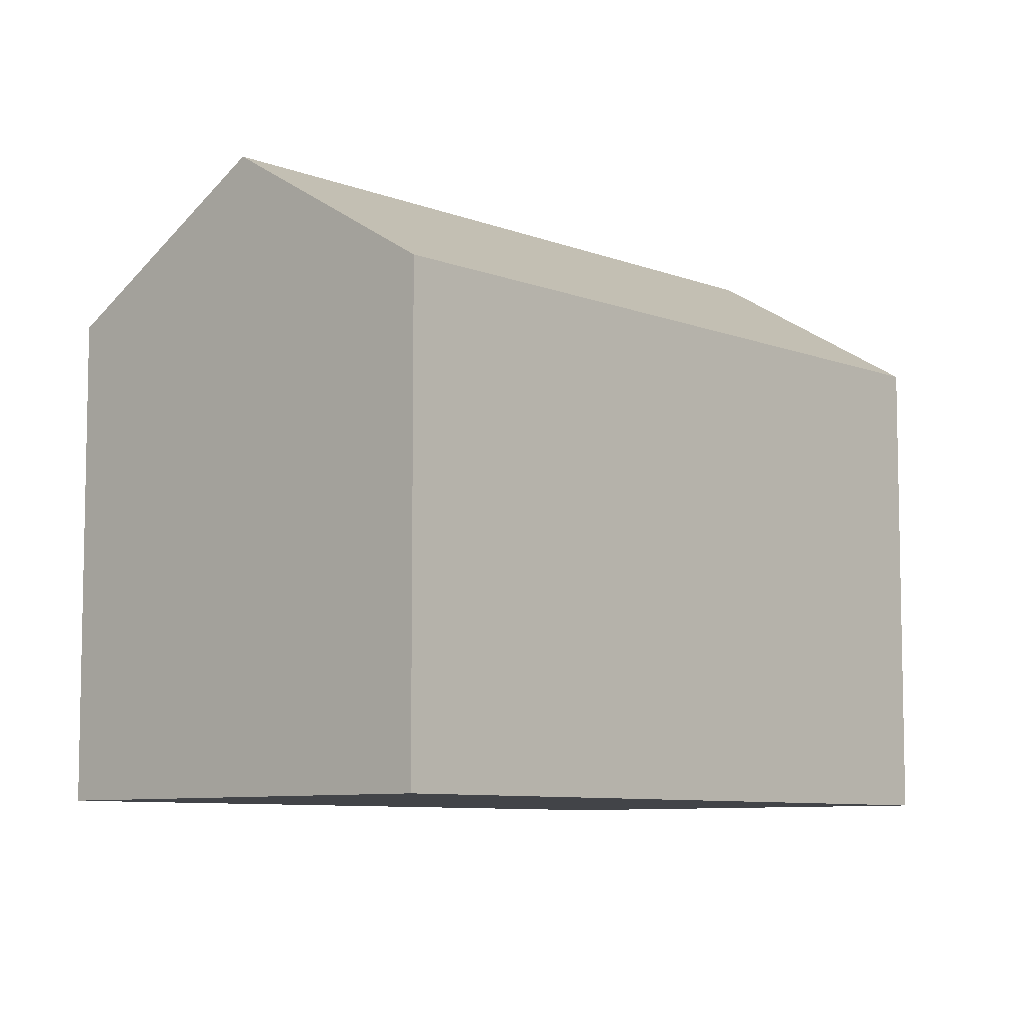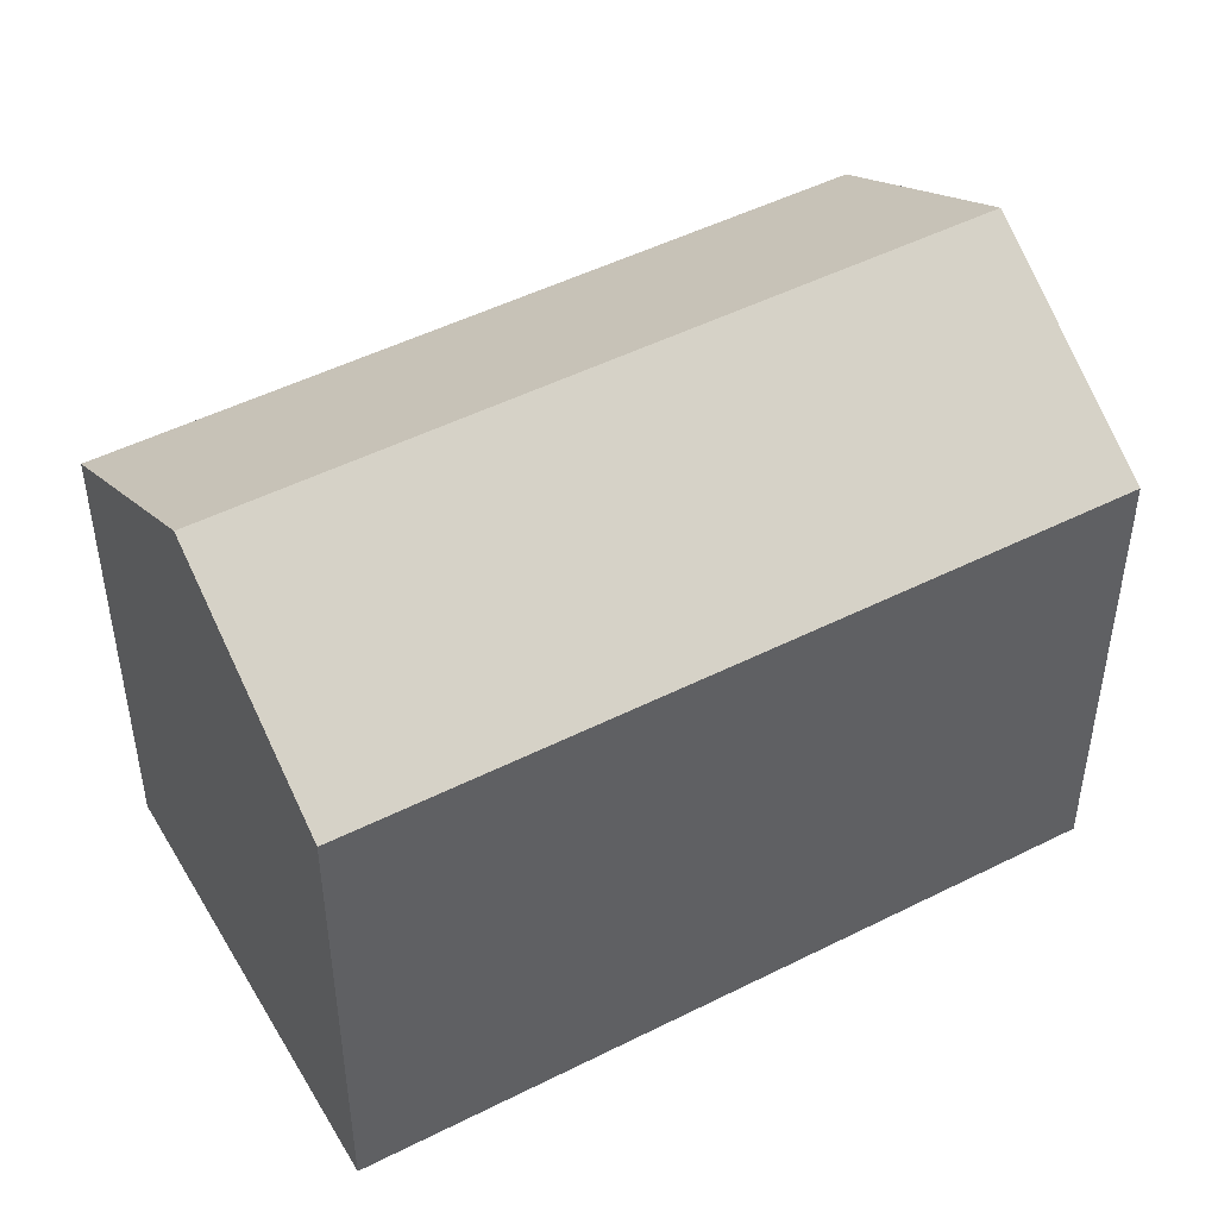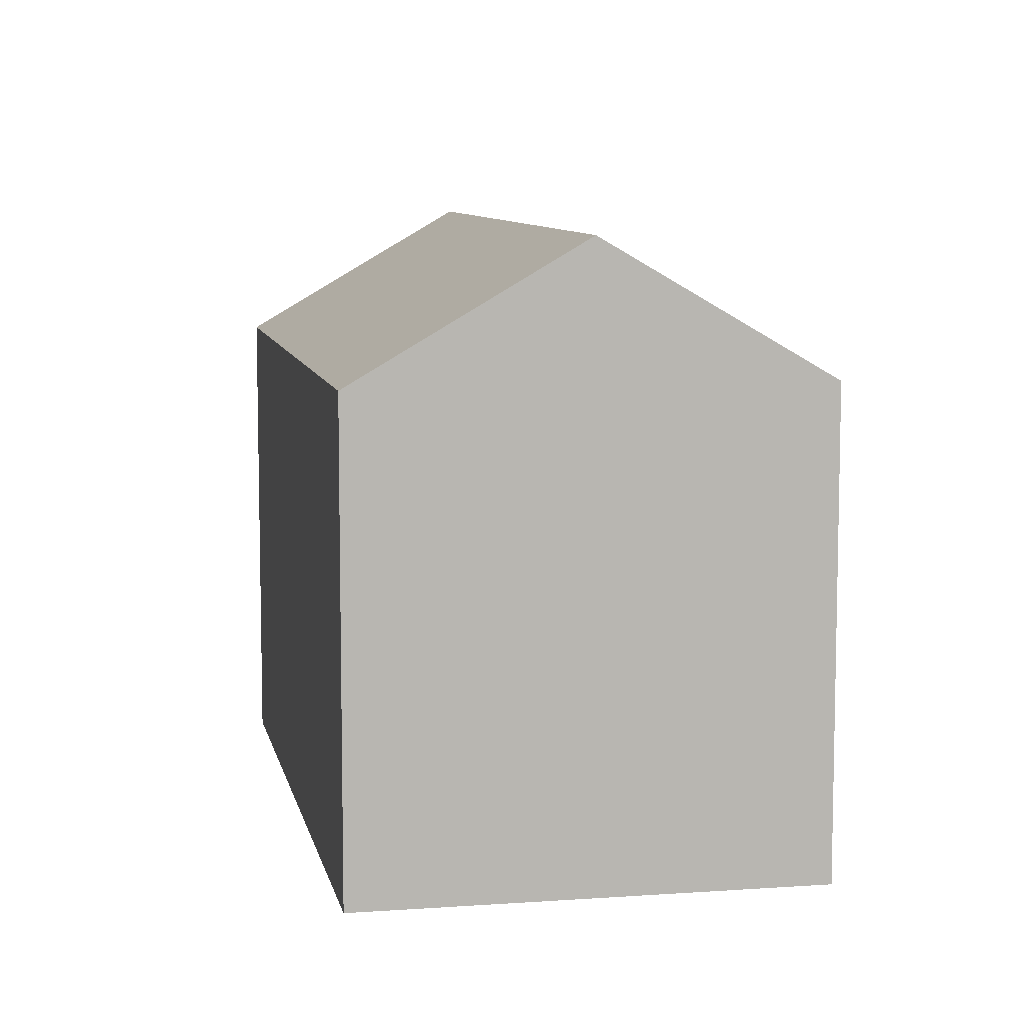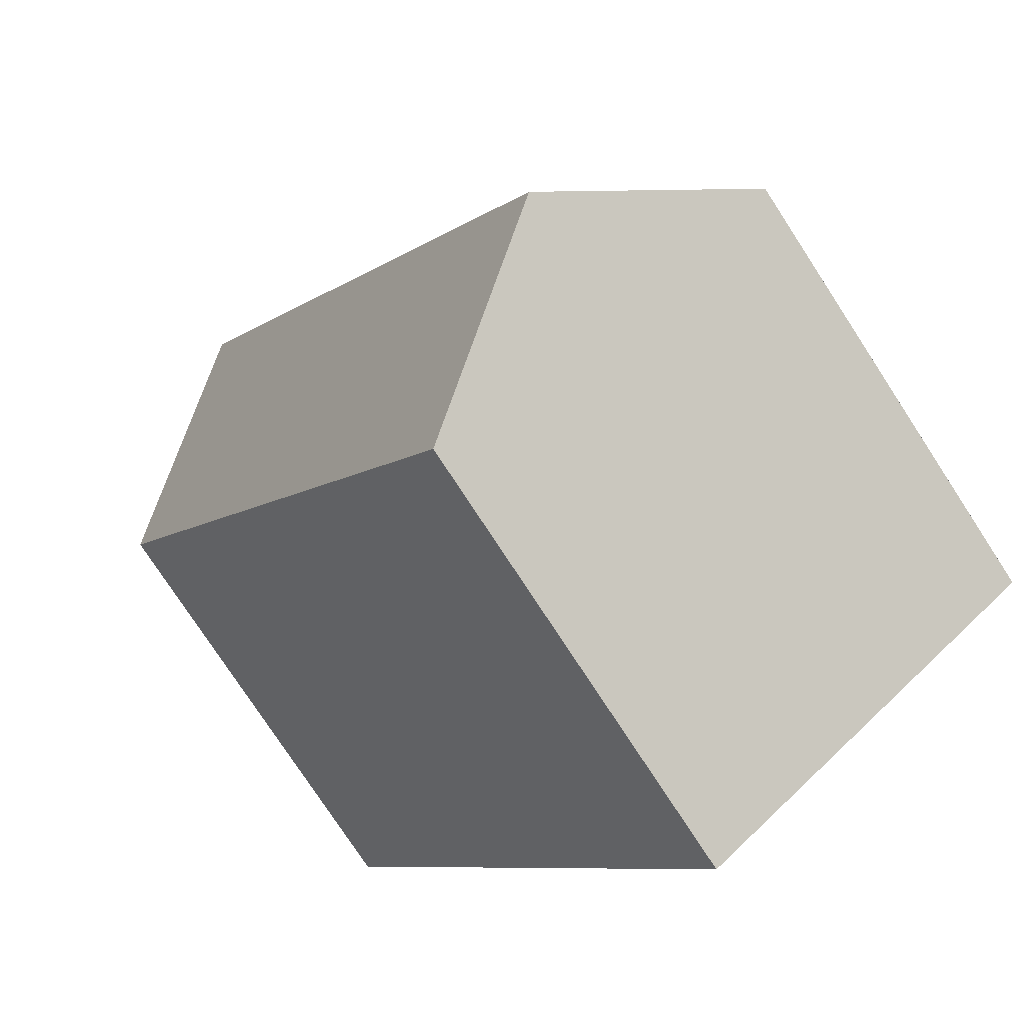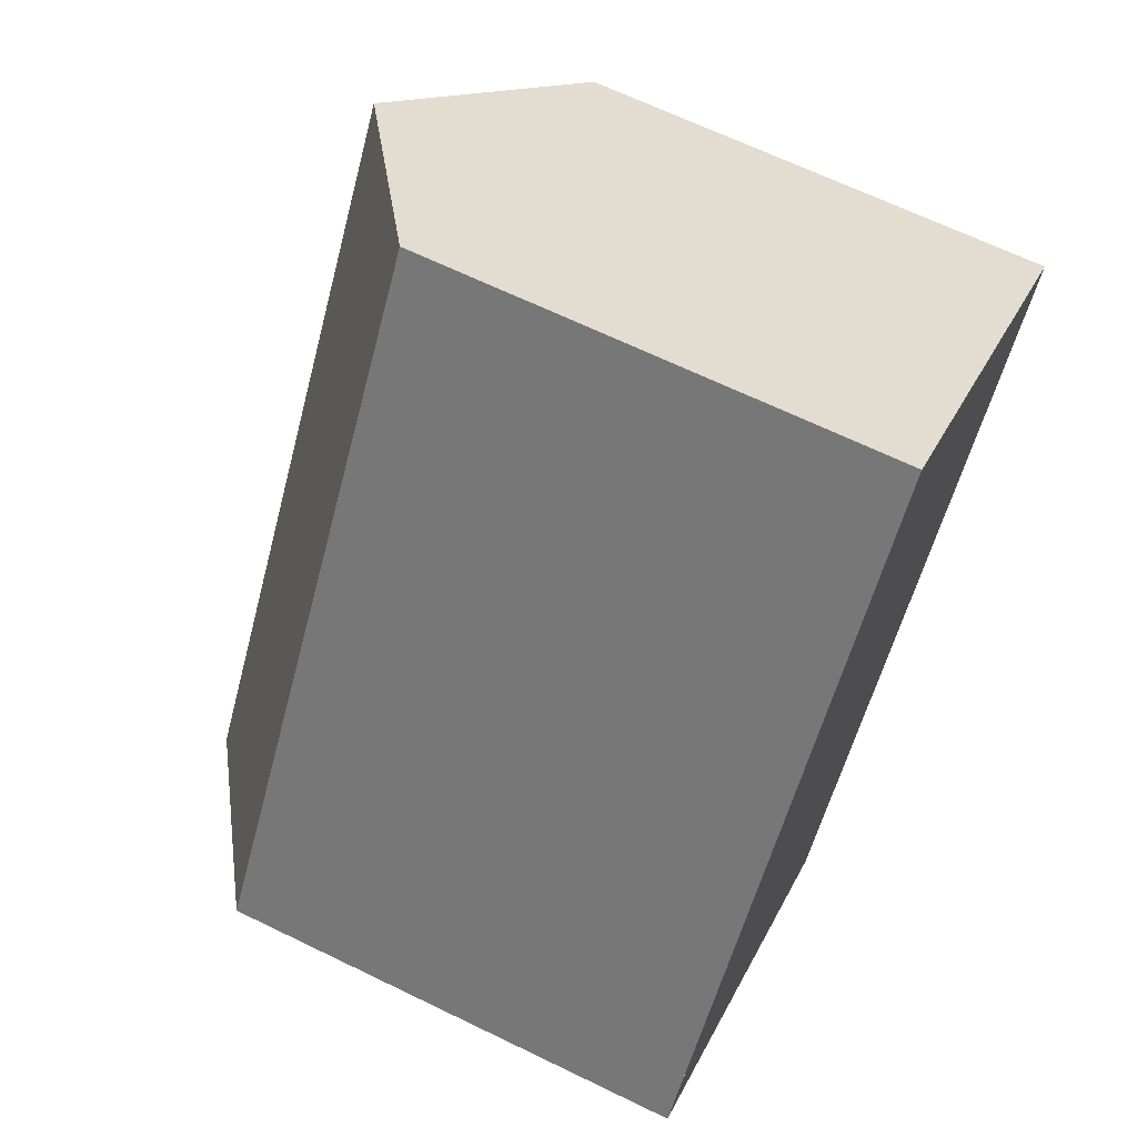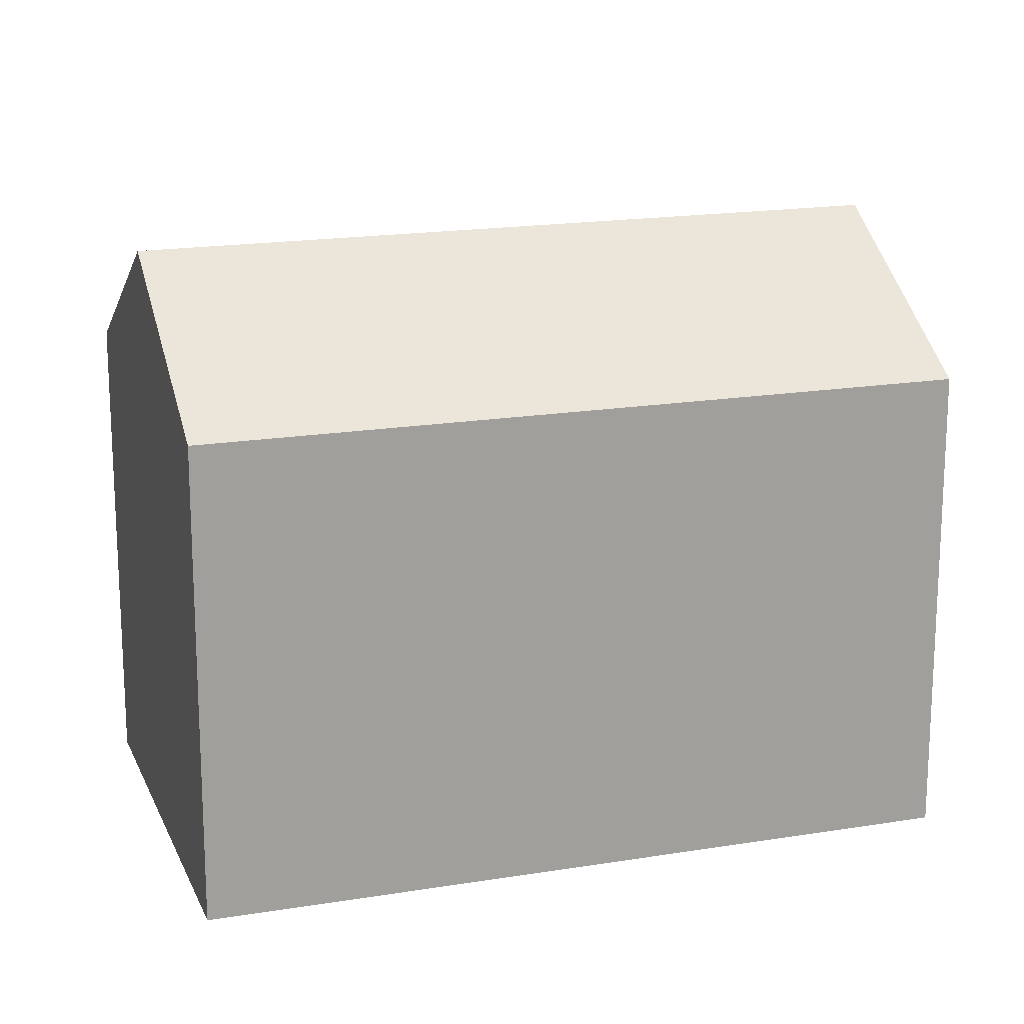
<metadata>
{"format":"obj","ext":"obj","renderer":"f3d","projection":"perspective","resolution":1024,"background":"white","views":[{"elev":-7.8,"azim":-103.1,"up":"+Z"},{"elev":48.8,"azim":-84.8,"up":"+Z"},{"elev":8.4,"azim":23.4,"up":"+Z"},{"elev":-77.5,"azim":33.2,"up":"+Y"},{"elev":66.2,"azim":116.0,"up":"+Y"},{"elev":17.6,"azim":106.6,"up":"+Z"}]}
</metadata>
<code>
v -1304 -770 10.69
v -1295 -784.1 10.65
v -1296 -764.1 10.69
v -1286 -778.2 10.66
v -1290 -781.2 13.67
v -1300 -767 13.7
v -1290 -781.2 13.67
v -1300 -767 13.7
v -1290 -781.2 13.67
v -1286 -778.3 10.66
v -1296 -764.1 10.69
v -1290 -781.2 13.67
v -1295 -784.1 10.65
v -1286 -778.2 10.66
v -1286 -778.2 10.66
v -1295 -784.1 10.67
v -1304 -769.9 10.71
v -1295 -784.1 10.67
v -1304 -769.9 10.71
v -1304 -770 10.69
v -1304 -770 0
v -1304 -769.9 0
v -1295 -784.1 10.65
v -1295 -784.1 10.65
v -1295 -784.1 0
v -1295 -784.1 0
v -1286 -778.2 10.66
v -1296 -764.1 10.69
v -1296 -764.1 0
v -1286 -778.2 0
v -1286 -778.3 10.66
v -1286 -778.2 10.66
v -1286 -778.2 0
v -1286 -778.3 0
v -1295 -784.1 10.67
v -1290 -781.2 13.67
v -1290 -781.2 0
v -1295 -784.1 0
v -1296 -764.1 10.69
v -1300 -767 13.7
v -1300 -767 1.776e-15
v -1296 -764.1 0
v -1290 -781.2 13.67
v -1286 -778.3 10.66
v -1286 -778.3 0
v -1290 -781.2 0
v -1296 -764.1 10.69
v -1296 -764.1 10.69
v -1296 -764.1 0
v -1296 -764.1 0
v -1304 -770 10.69
v -1295 -784.1 10.65
v -1295 -784.1 0
v -1304 -770 0
v -1286 -778.2 10.66
v -1286 -778.2 10.66
v -1286 -778.2 0
v -1286 -778.2 0
v -1300 -767 13.7
v -1304 -769.9 10.71
v -1304 -769.9 0
v -1300 -767 1.776e-15
v -1295 -784.1 10.65
v -1295 -784.1 10.67
v -1295 -784.1 0
v -1295 -784.1 0
v -1304 -770 0
v -1296 -764.1 0
v -1286 -778.2 0
v -1295 -784.1 0
f 17 6 7 16
f 15 11 3 14
f 12 8 11 15
f 16 7 5 18
f 14 4 10 15
f 15 10 9 12
f 16 13 1 17
f 18 2 13 16
f 20 21 22 19
f 24 25 26 23
f 28 29 30 27
f 32 33 34 31
f 36 37 38 35
f 40 41 42 39
f 44 45 46 43
f 48 49 50 47
f 52 53 54 51
f 56 57 58 55
f 60 61 62 59
f 64 65 66 63
f 68 69 70 67

</code>
